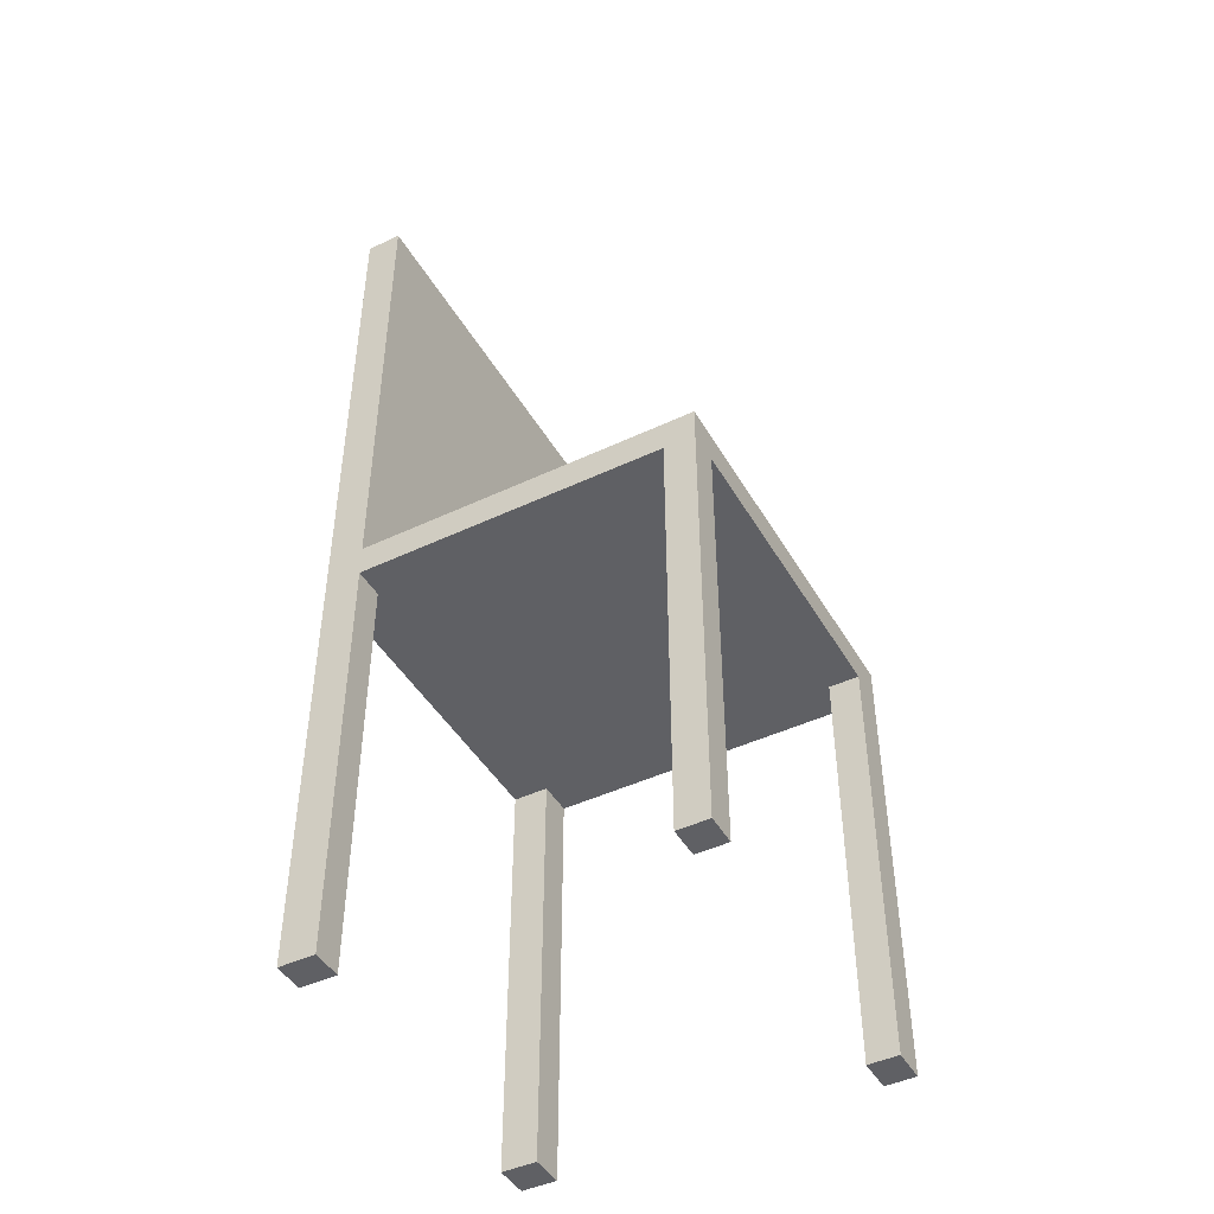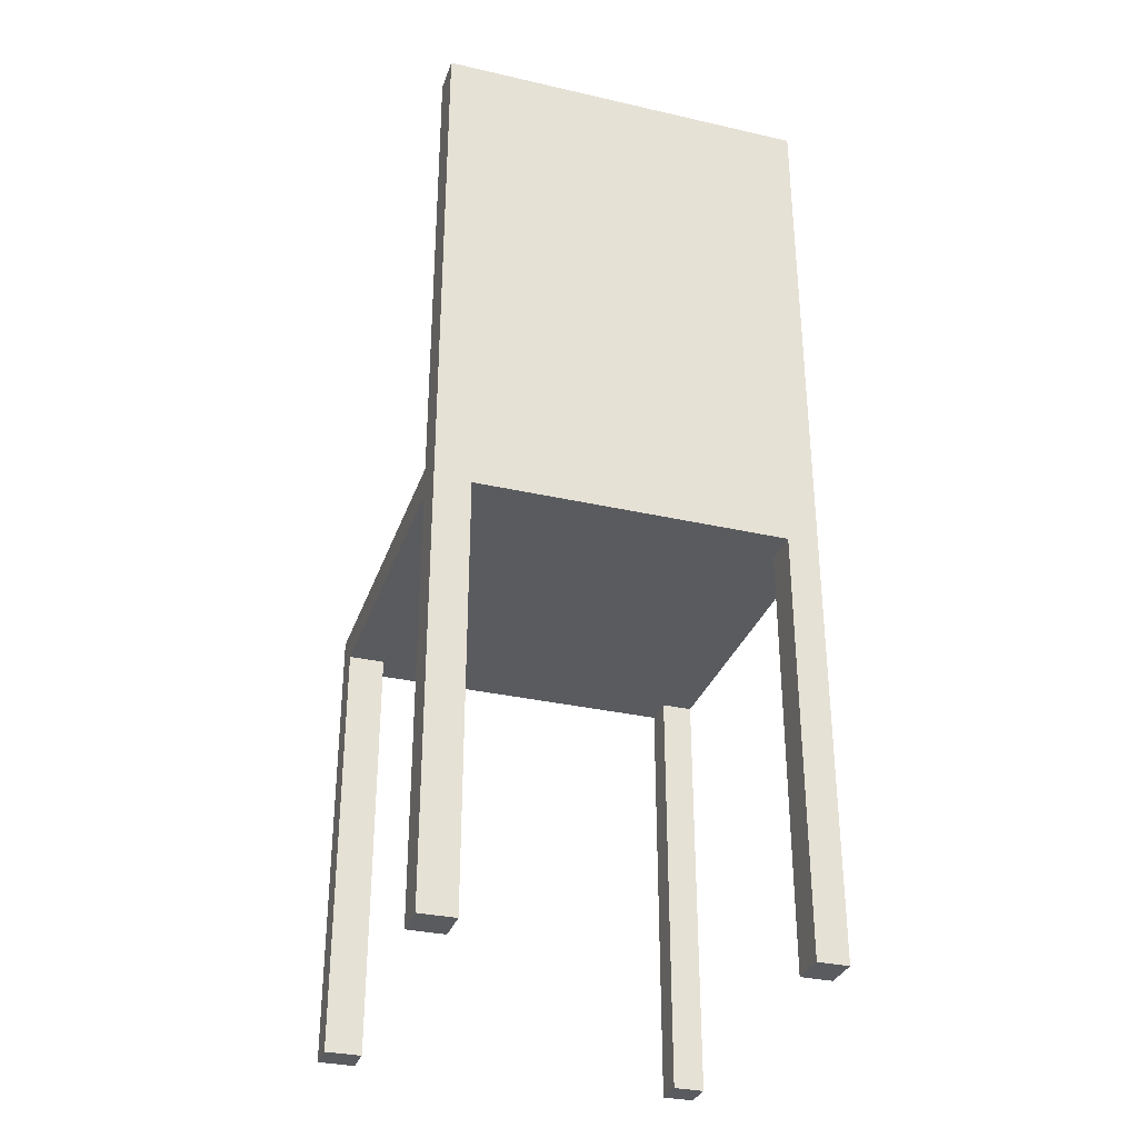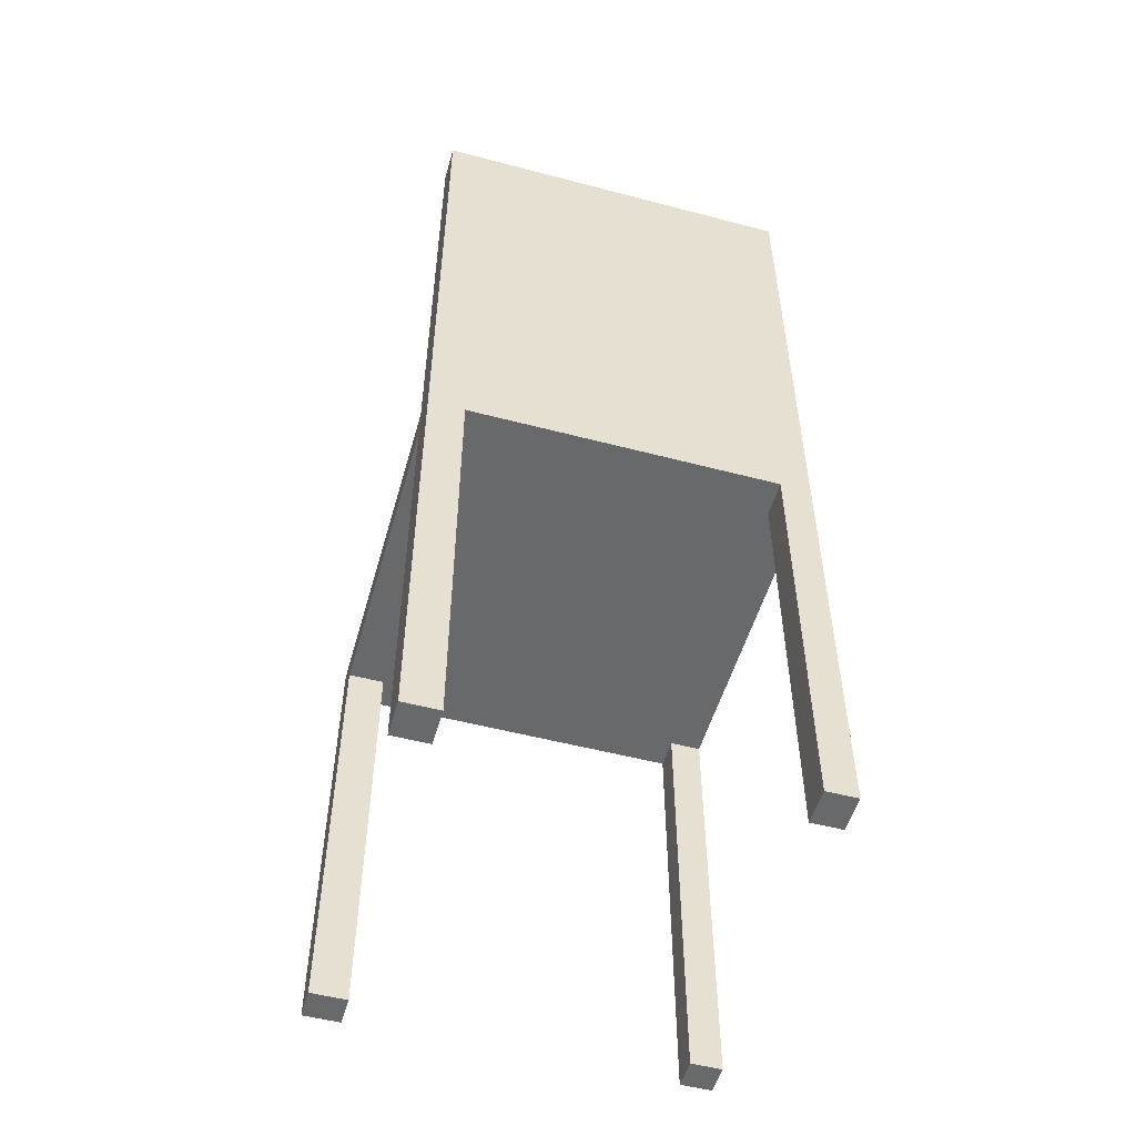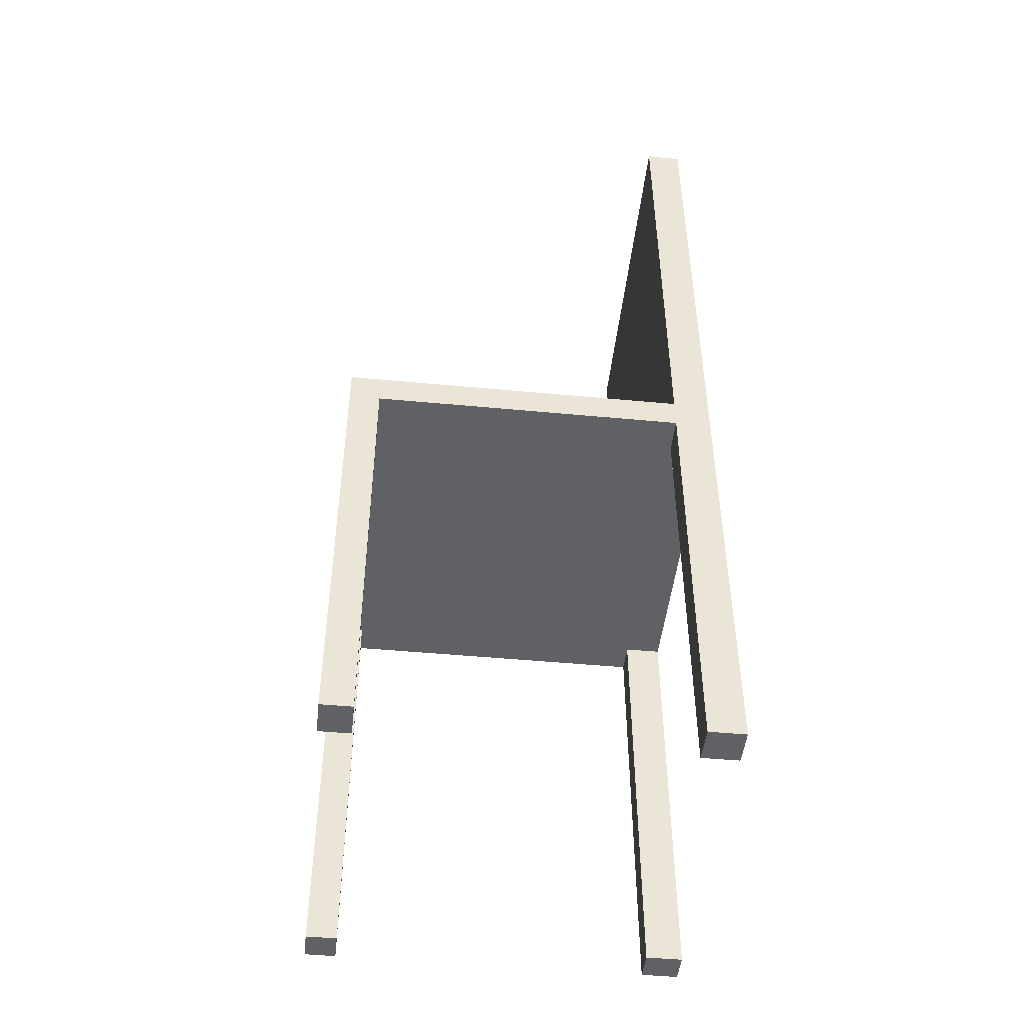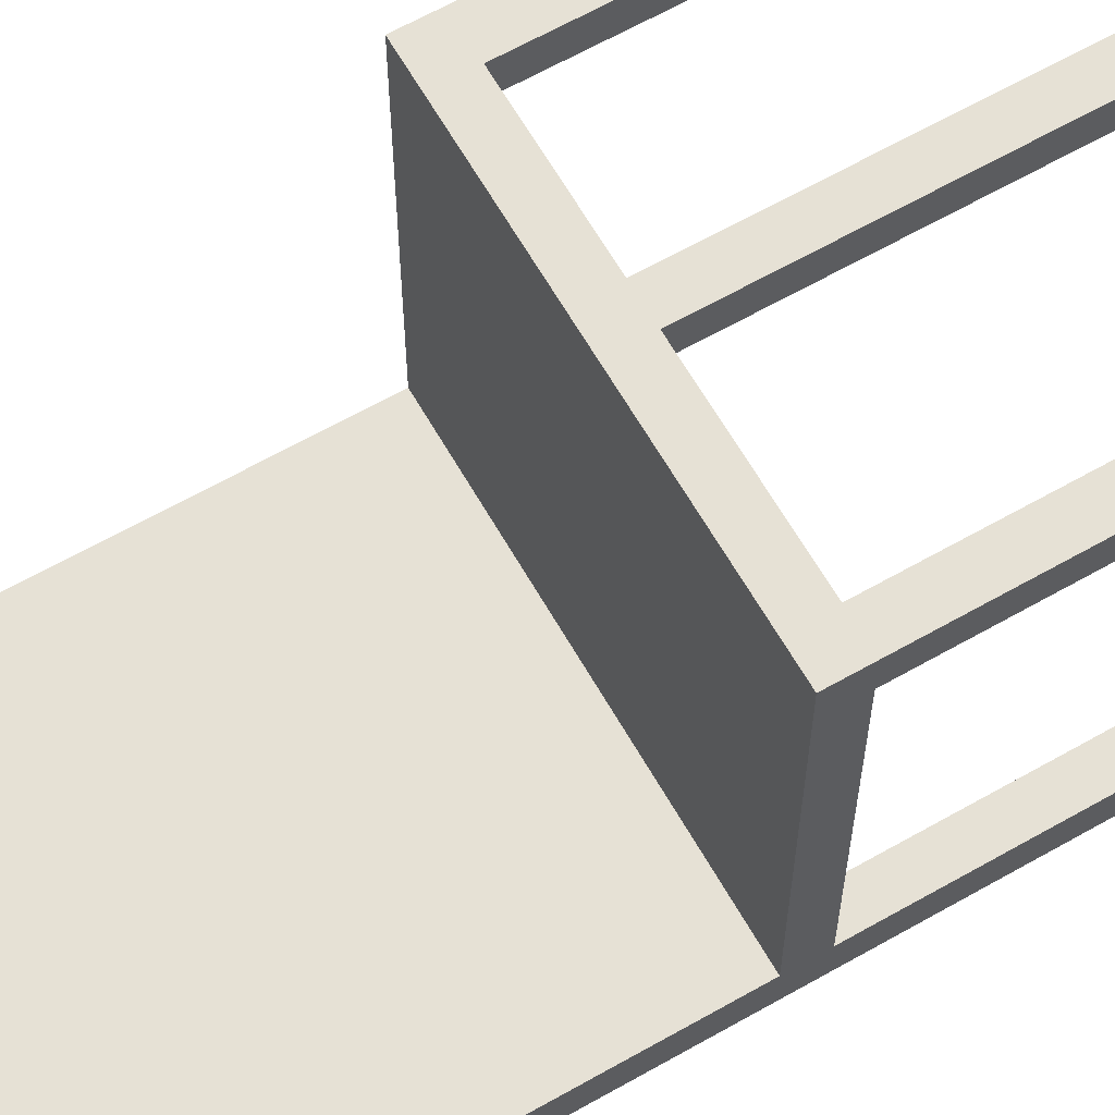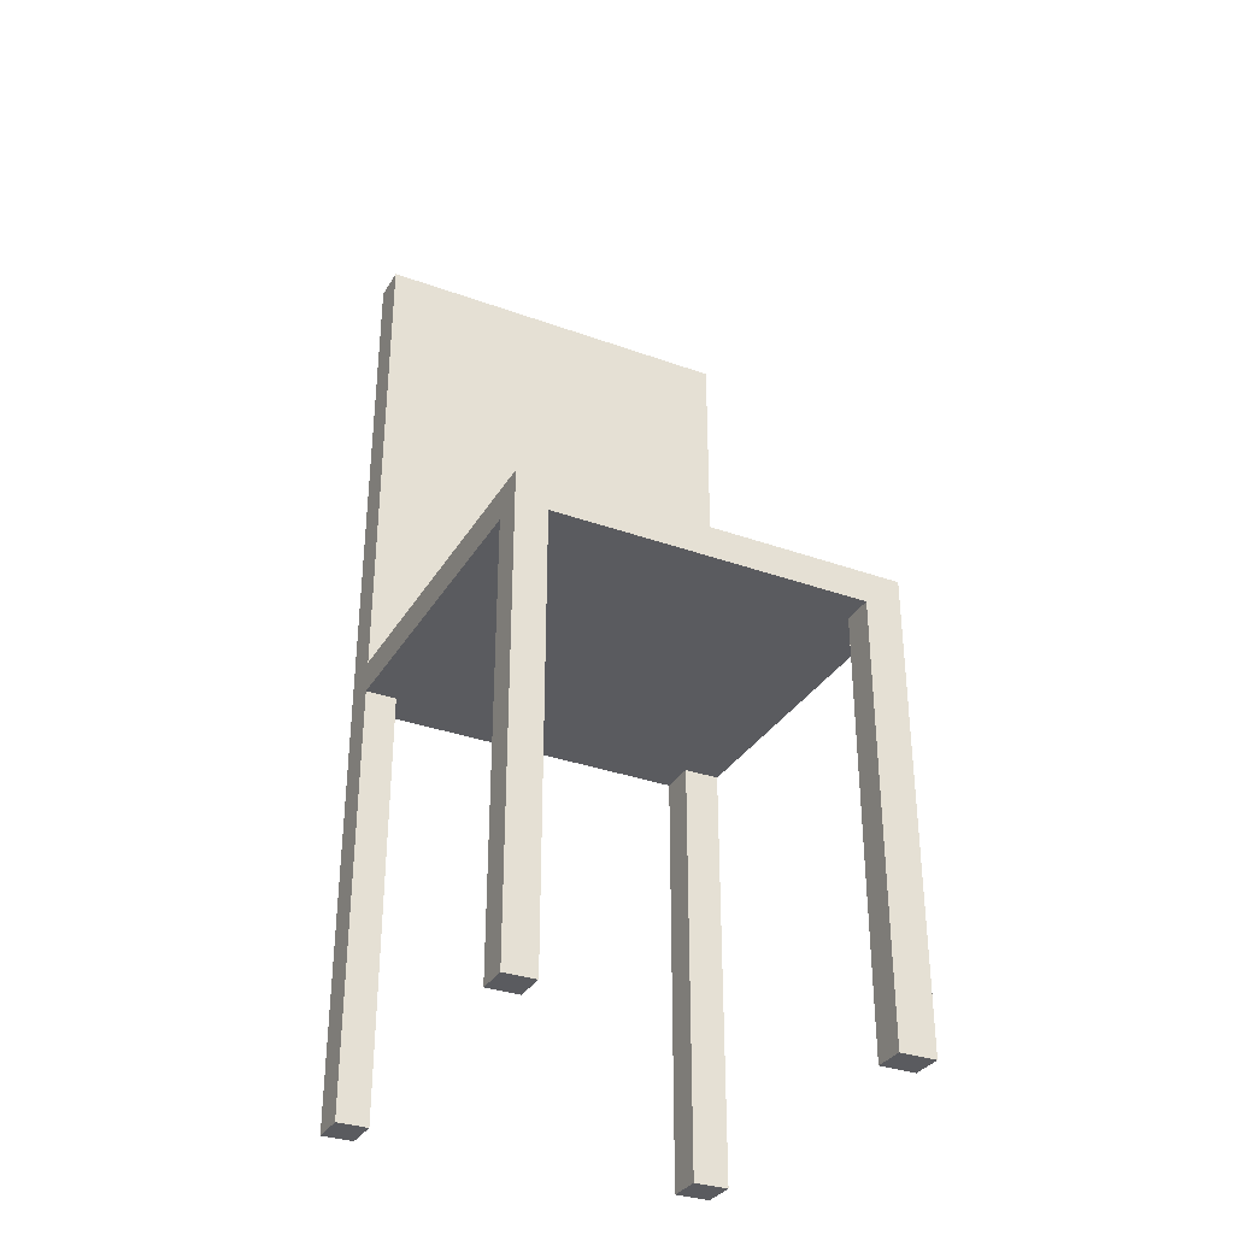
<metadata>
{"format":"obj","ext":"obj","renderer":"f3d","projection":"perspective","resolution":1024,"background":"white","views":[{"elev":-45.2,"azim":-61.4,"up":"+Y"},{"elev":-32.2,"azim":162.3,"up":"+Y"},{"elev":-52.6,"azim":164.2,"up":"+Y"},{"elev":-47.5,"azim":83.9,"up":"+Y"},{"elev":64.2,"azim":-119.8,"up":"+Z"},{"elev":-33.1,"azim":-26.5,"up":"+Y"}]}
</metadata>
<code>
o Cube
v 1 -0.08304 -1
v 1 -0.08304 1
v -1 -0.08304 1
v -1 -0.08304 -1
v 1 0.08304 -1
v 1 0.08304 1
v -1 0.08304 1
v -1 0.08304 -1
v -0.8375 -0.08304 -1
v -0.8375 -0.08304 1
v -0.8375 0.08304 -1
v -0.8375 0.08304 1
v 0.8112 -0.08304 -1
v 0.8112 -0.08304 1
v 0.8112 0.08304 -1
v 0.8112 0.08304 1
v 1 -0.08304 0.8375
v -1 -0.08304 0.8375
v 1 0.08304 0.8375
v -1 0.08304 0.8375
v -0.8375 0.08304 0.8375
v -0.8375 -0.08304 0.8375
v 0.8112 -0.08304 0.8375
v 0.8112 0.08304 0.8375
v -1 -0.08304 -0.8086
v -1 0.08304 -0.8086
v -0.8375 -0.08304 -0.8086
v 0.8112 -0.08304 -0.8086
v 1 -0.08304 -0.8086
v 1 0.08304 -0.8086
v -0.8375 0.08304 -0.8086
v 0.8112 0.08304 -0.8086
v 1 -1.242 0.8375
v 1 -1.242 1
v -0.8375 -1.242 -1
v -1 -1.242 -1
v -0.8375 -1.242 1
v -1 -1.242 1
v -1 -1.242 -0.8086
v -0.8375 -1.242 -0.8086
v 1 -1.242 -1
v 0.8112 -1.242 -1
v 0.8112 -1.242 1
v 0.8112 -1.242 -0.8086
v -1 -1.242 0.8375
v -0.8375 -1.242 0.8375
v 0.8112 -1.242 0.8375
v 1 -1.242 -0.8086
v 1 -2.327 0.8375
v 1 -2.327 1
v -0.8375 -2.327 -1
v -1 -2.327 -1
v -0.8375 -2.327 1
v -1 -2.327 1
v -1 -2.327 -0.8086
v -0.8375 -2.327 -0.8086
v 1 -2.327 -1
v 0.8112 -2.327 -1
v 0.8112 -2.327 1
v 0.8112 -2.327 -0.8086
v -1 -2.327 0.8375
v -0.8375 -2.327 0.8375
v 0.8112 -2.327 0.8375
v 1 -2.327 -0.8086
v -0.8375 2.2 -1
v -1 2.2 -1
v -1 2.2 -0.8086
v 0.8112 2.2 -1
v 1 2.2 -1
v 1 2.2 -0.8086
v -0.8375 2.2 -0.8086
v 0.8112 2.2 -0.8086
v -0.8375 2.683 -1
v -1 2.683 -1
v -1 2.683 -0.8086
v 0.8112 2.683 -1
v 1 2.683 -1
v 1 2.683 -0.8086
v -0.8375 2.683 -0.8086
v 0.8112 2.683 -0.8086
f 4 9 35 36
f 21 20 7 12
f 17 19 6 2
f 10 12 7 3
f 25 26 8 4
f 11 9 4 8
f 15 13 9 11
f 14 16 12 10
f 24 21 12 16
f 23 14 10 22
f 27 25 39 40
f 19 24 16 6
f 2 6 16 14
f 5 1 13 15
f 30 32 24 19
f 29 17 23 28
f 28 23 22 27
f 32 31 21 24
f 3 7 20 18
f 29 30 19 17
f 31 26 20 21
f 27 22 18 25
f 23 17 33 47
f 5 15 68 69
f 1 5 30 29
f 8 26 67 66
f 13 28 27 9
f 17 2 34 33
f 31 32 72 71
f 18 20 26 25
f 48 44 60 64
f 33 34 50 49
f 44 42 58 60
f 40 39 55 56
f 28 13 42 44
f 10 3 38 37
f 22 10 37 46
f 1 29 48 41
f 9 27 40 35
f 14 23 47 43
f 25 4 36 39
f 29 28 44 48
f 13 1 41 42
f 18 22 46 45
f 2 14 43 34
f 3 18 45 38
f 62 53 54 61
f 49 50 59 63
f 51 56 55 52
f 57 64 60 58
f 38 45 61 54
f 36 35 51 52
f 46 37 53 62
f 37 38 54 53
f 43 47 63 59
f 39 36 52 55
f 47 33 49 63
f 35 40 56 51
f 45 46 62 61
f 42 41 57 58
f 41 48 64 57
f 34 43 59 50
f 71 72 80 79
f 66 67 75 74
f 69 68 76 77
f 26 31 71 67
f 11 8 66 65
f 30 5 69 70
f 32 30 70 72
f 15 11 65 68
f 73 74 75 79
f 76 73 79 80
f 77 76 80 78
f 70 69 77 78
f 68 65 73 76
f 65 66 74 73
f 72 70 78 80
f 67 71 79 75

</code>
